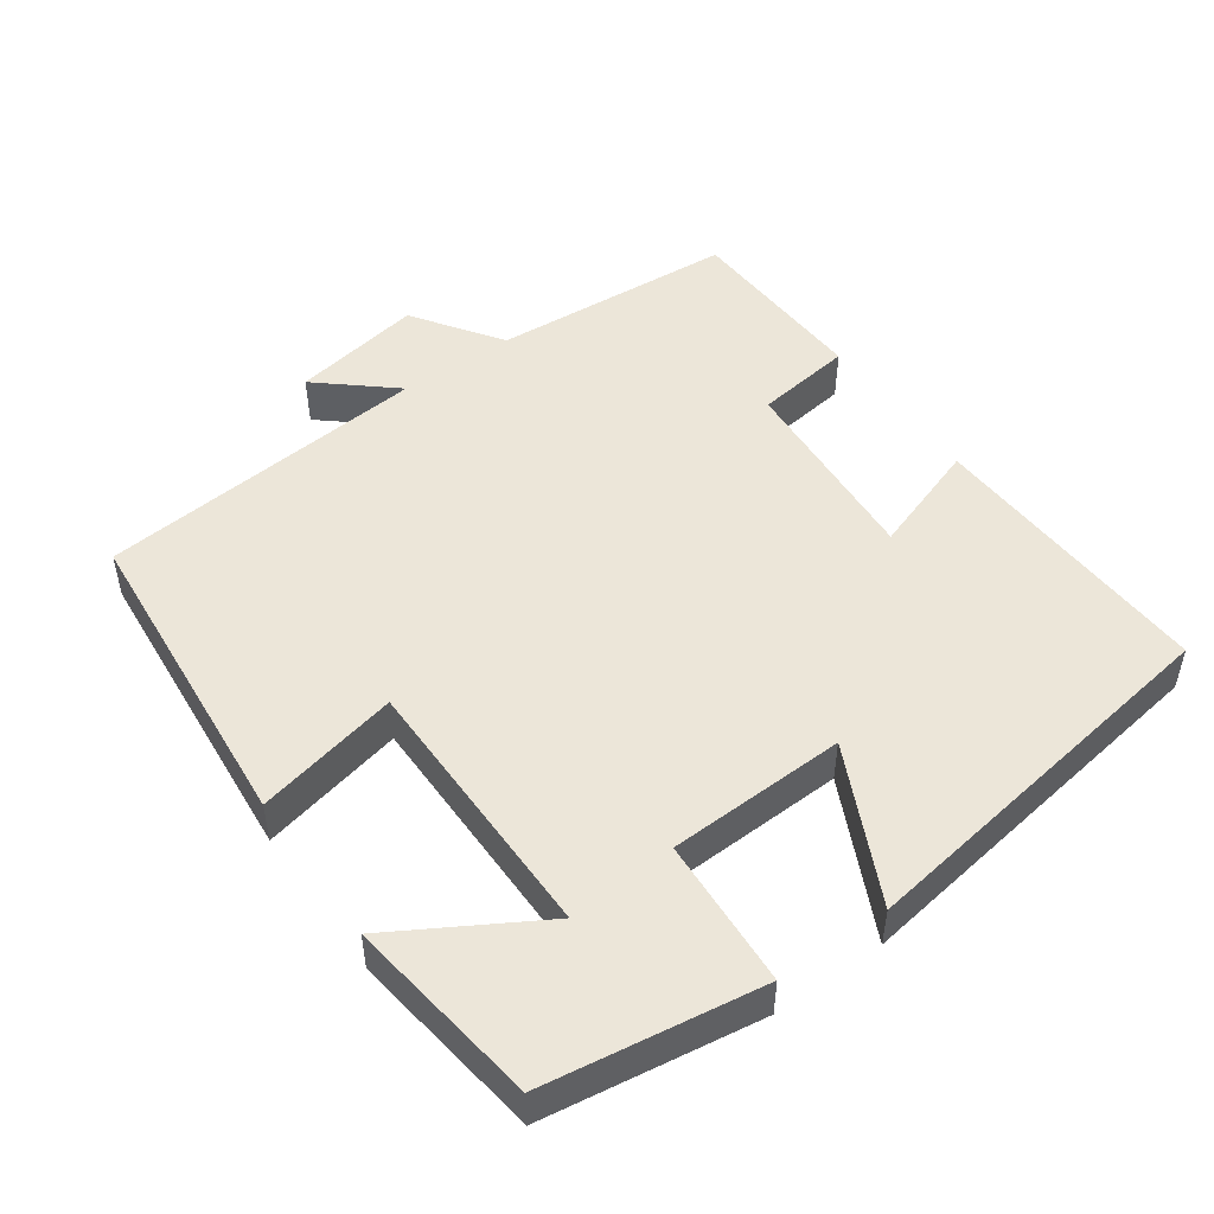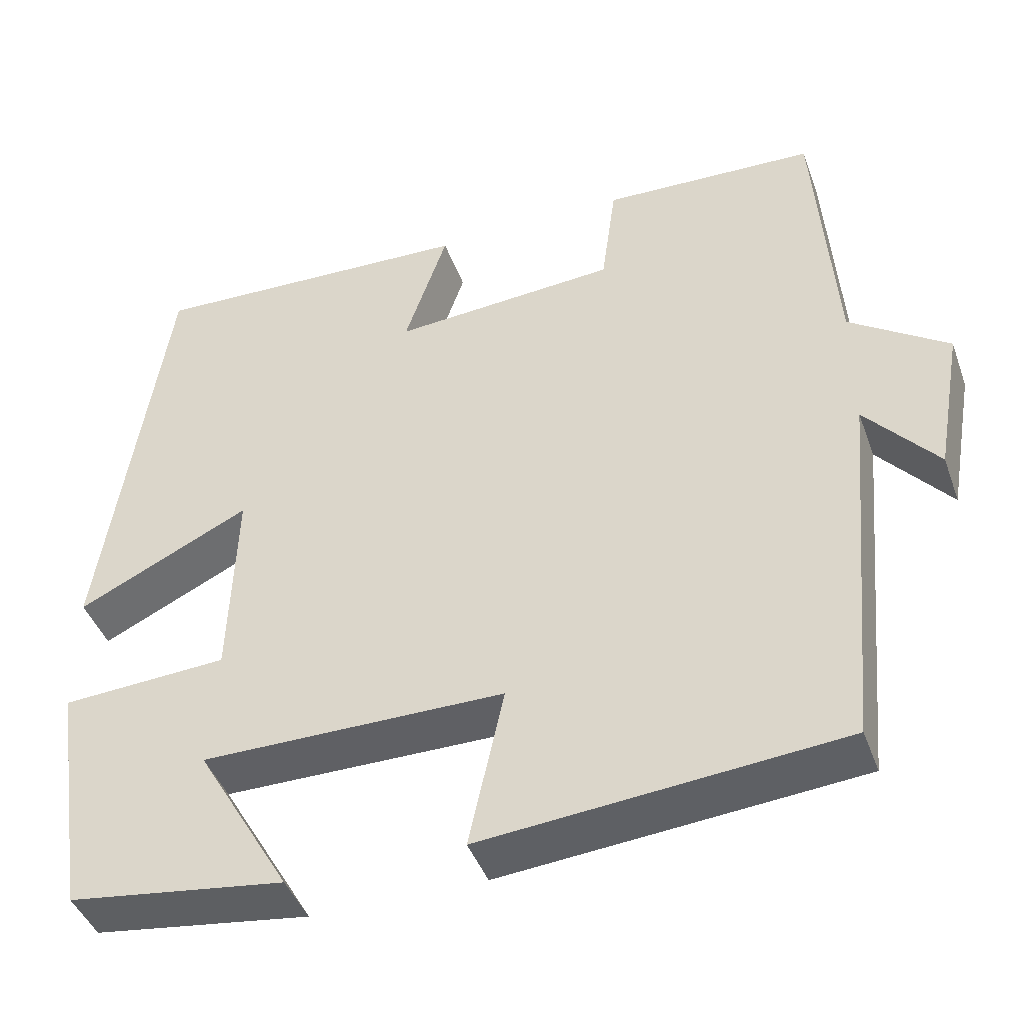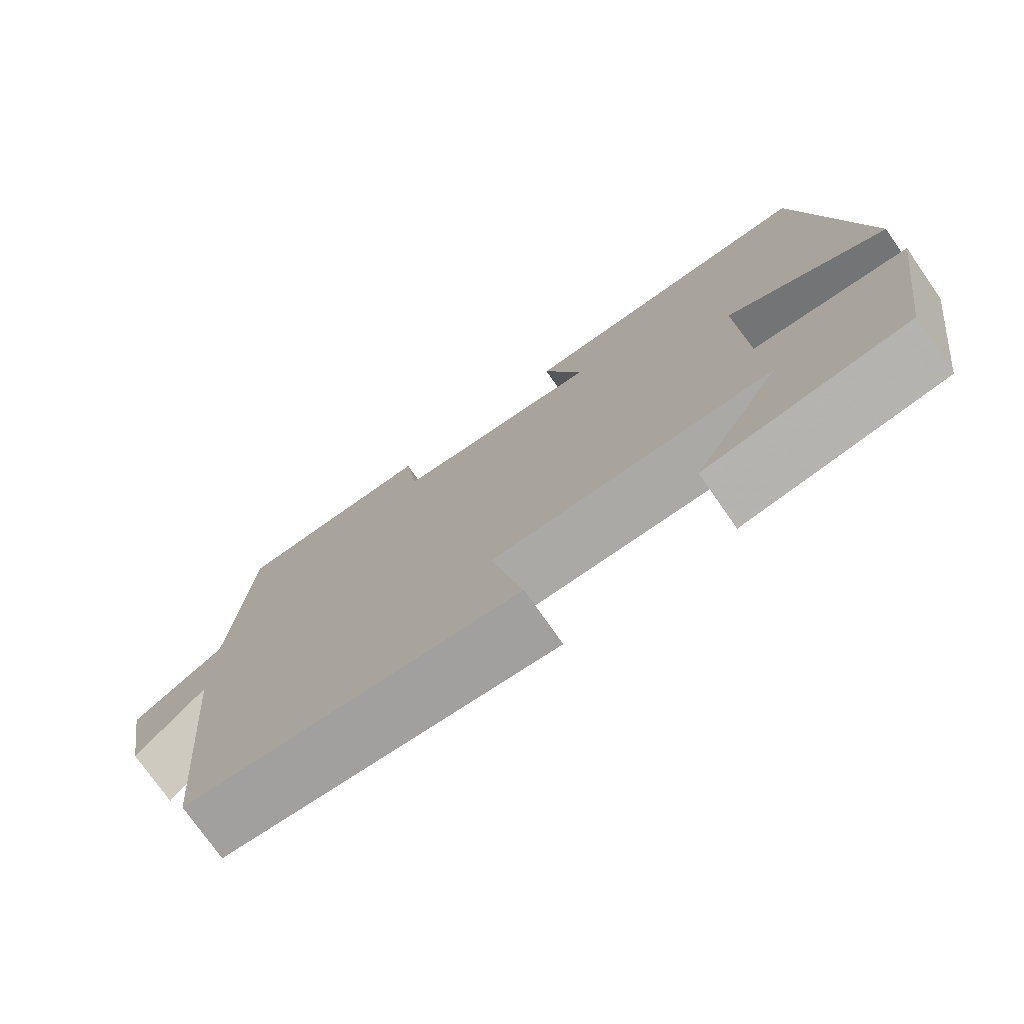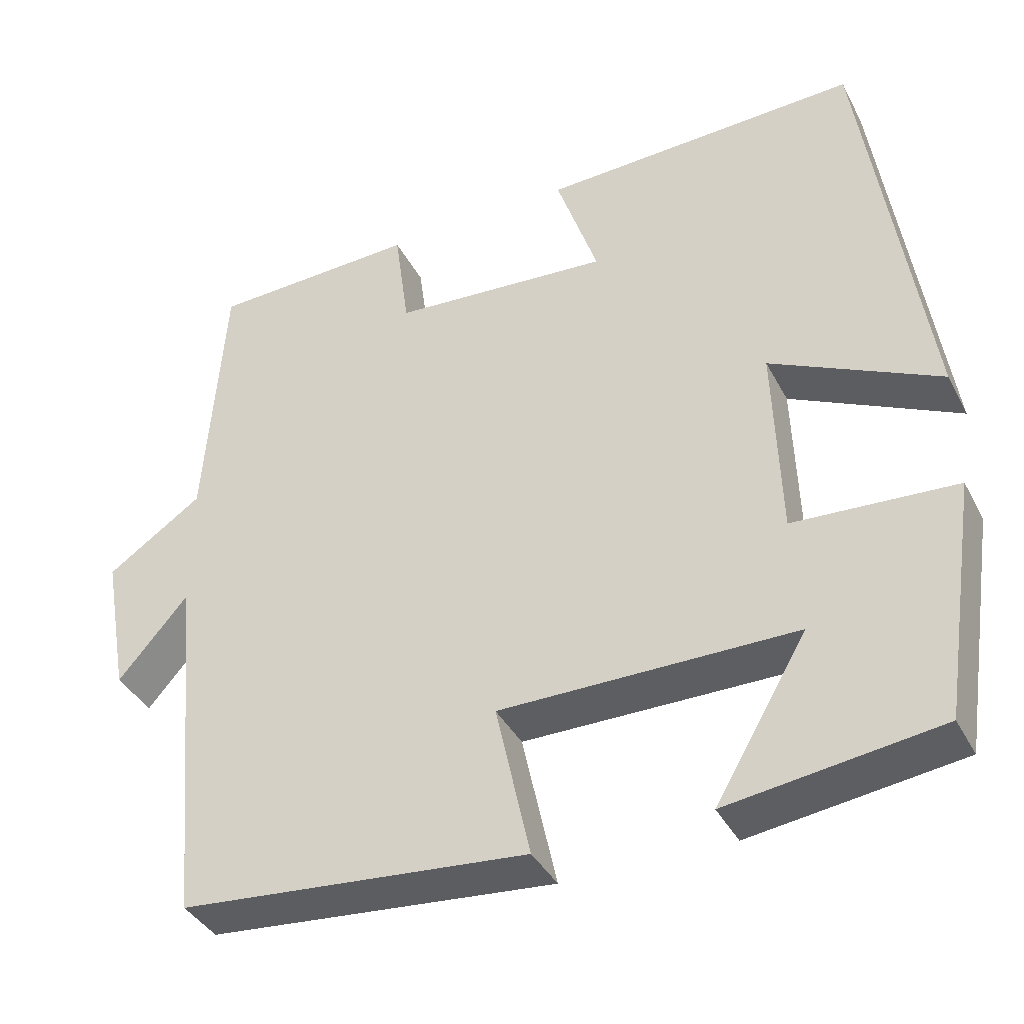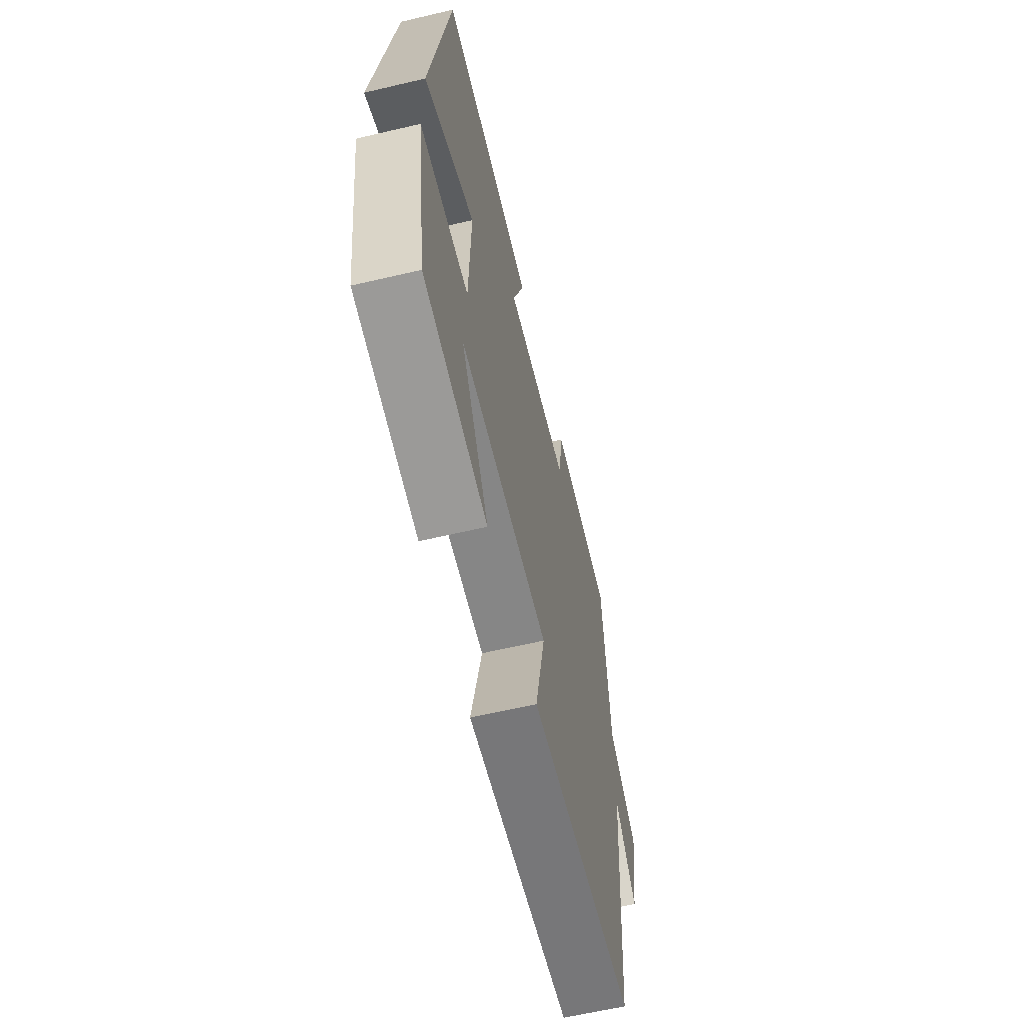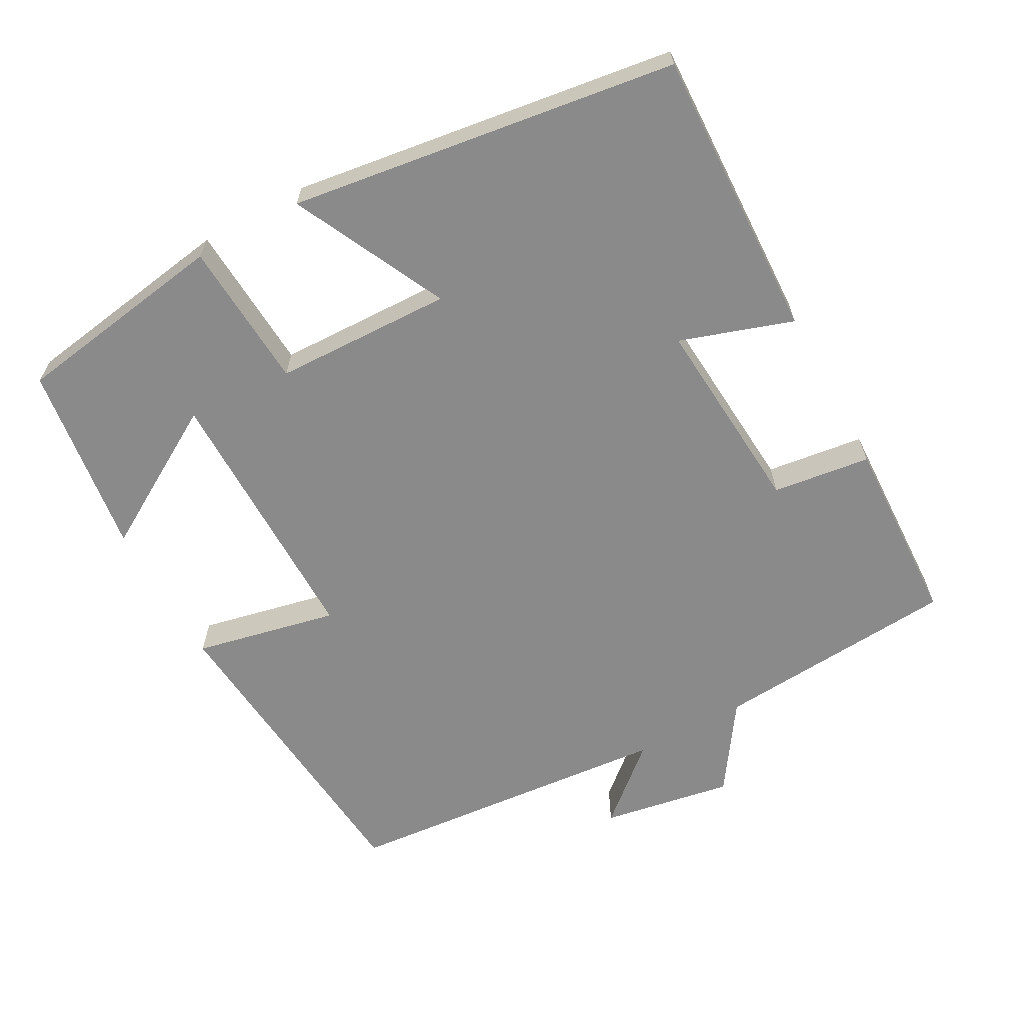
<metadata>
{"format":"obj","ext":"obj","renderer":"f3d","projection":"perspective","resolution":1024,"background":"white","views":[{"elev":49.3,"azim":-125.5,"up":"+Y"},{"elev":-43.3,"azim":19.3,"up":"+Z"},{"elev":-75.4,"azim":-145.1,"up":"+Z"},{"elev":-38.6,"azim":-154.7,"up":"+Z"},{"elev":-62.1,"azim":-76.6,"up":"+Z"},{"elev":-63.6,"azim":-61.1,"up":"+Y"}]}
</metadata>
<code>
v 0.476 0.07 0.49
v 0.5 0.07 0.155
v 0.62 0.07 0.073
v 0.588 0.07 -0.107
v 0.5 0.07 -0.005
v 0.458 0.07 -0.461
v 0.021 0.07 -0.5
v 0.064 0.07 -0.304
v -0.306 0.07 -0.304
v -0.191 0.07 -0.5
v -0.455 0.07 -0.464
v -0.5 0.07 -0.168
v -0.297 0.07 -0.156
v -0.289 0.07 0.088
v -0.5 0.07 -0.014
v -0.423 0.07 0.515
v -0.024 0.07 0.5
v -0.076 0.07 0.346
v 0.198 0.07 0.366
v 0.216 0.07 0.5
v 0.476 0 0.49
v 0.5 0 0.155
v 0.62 0 0.073
v 0.588 0 -0.107
v 0.5 0 -0.005
v 0.458 0 -0.461
v 0.021 0 -0.5
v 0.064 0 -0.304
v -0.306 0 -0.304
v -0.191 0 -0.5
v -0.455 0 -0.464
v -0.5 0 -0.168
v -0.297 0 -0.156
v -0.289 0 0.088
v -0.5 0 -0.014
v -0.423 0 0.515
v -0.024 0 0.5
v -0.076 0 0.346
v 0.198 0 0.366
v 0.216 0 0.5
f 19 20 1 2
f 18 19 2
f 16 17 18
f 15 16 18
f 14 15 18
f 18 2 3
f 14 18 3
f 13 14 3
f 11 12 13
f 9 10 11
f 9 11 13
f 8 9 13
f 5 6 7 8
f 5 8 13
f 3 4 5
f 3 5 13
f 22 21 40 39
f 22 39 38
f 38 37 36
f 38 36 35
f 38 35 34
f 23 22 38
f 23 38 34
f 23 34 33
f 33 32 31
f 31 30 29
f 33 31 29
f 33 29 28
f 28 27 26 25
f 33 28 25
f 25 24 23
f 33 25 23
f 1 21 22 2
f 2 22 23 3
f 3 23 24 4
f 4 24 25 5
f 5 25 26 6
f 6 26 27 7
f 7 27 28 8
f 8 28 29 9
f 9 29 30 10
f 10 30 31 11
f 11 31 32 12
f 12 32 33 13
f 13 33 34 14
f 14 34 35 15
f 15 35 36 16
f 16 36 37 17
f 17 37 38 18
f 18 38 39 19
f 19 39 40 20
f 20 40 21 1

</code>
